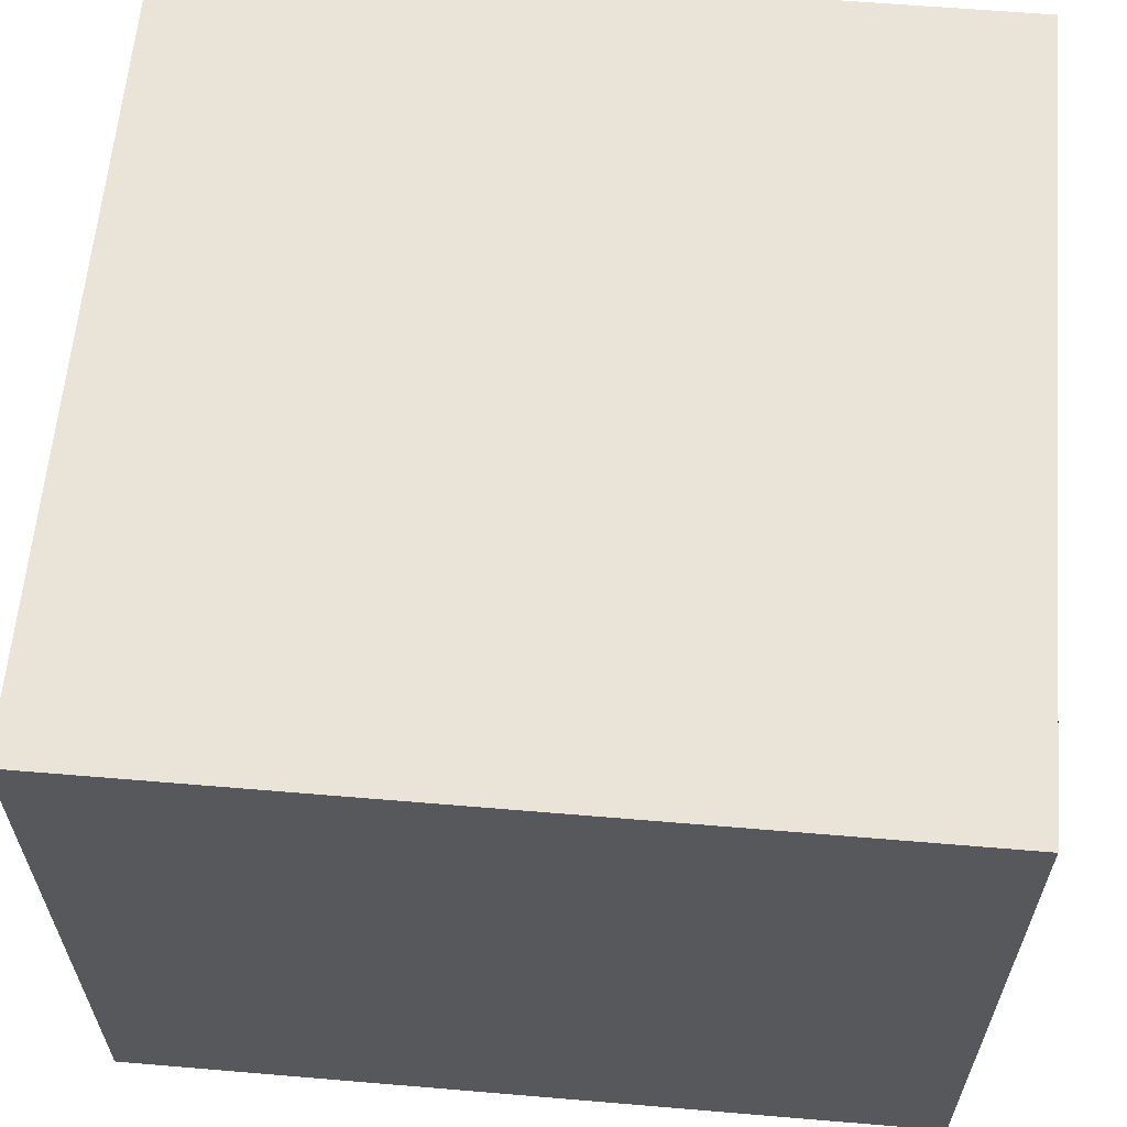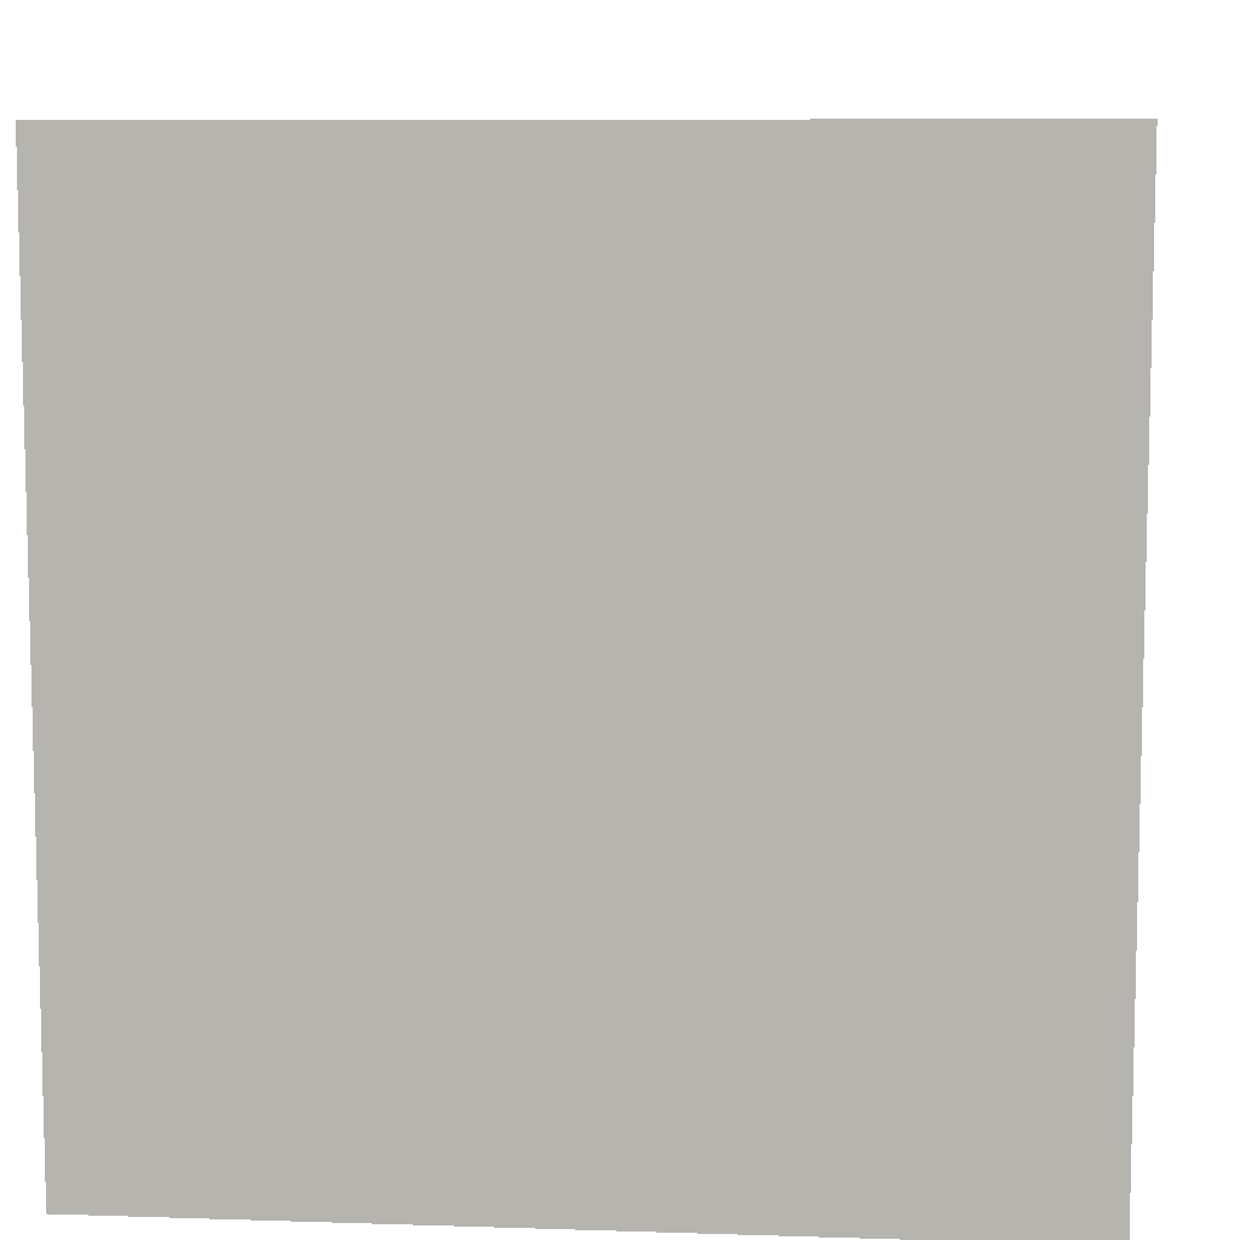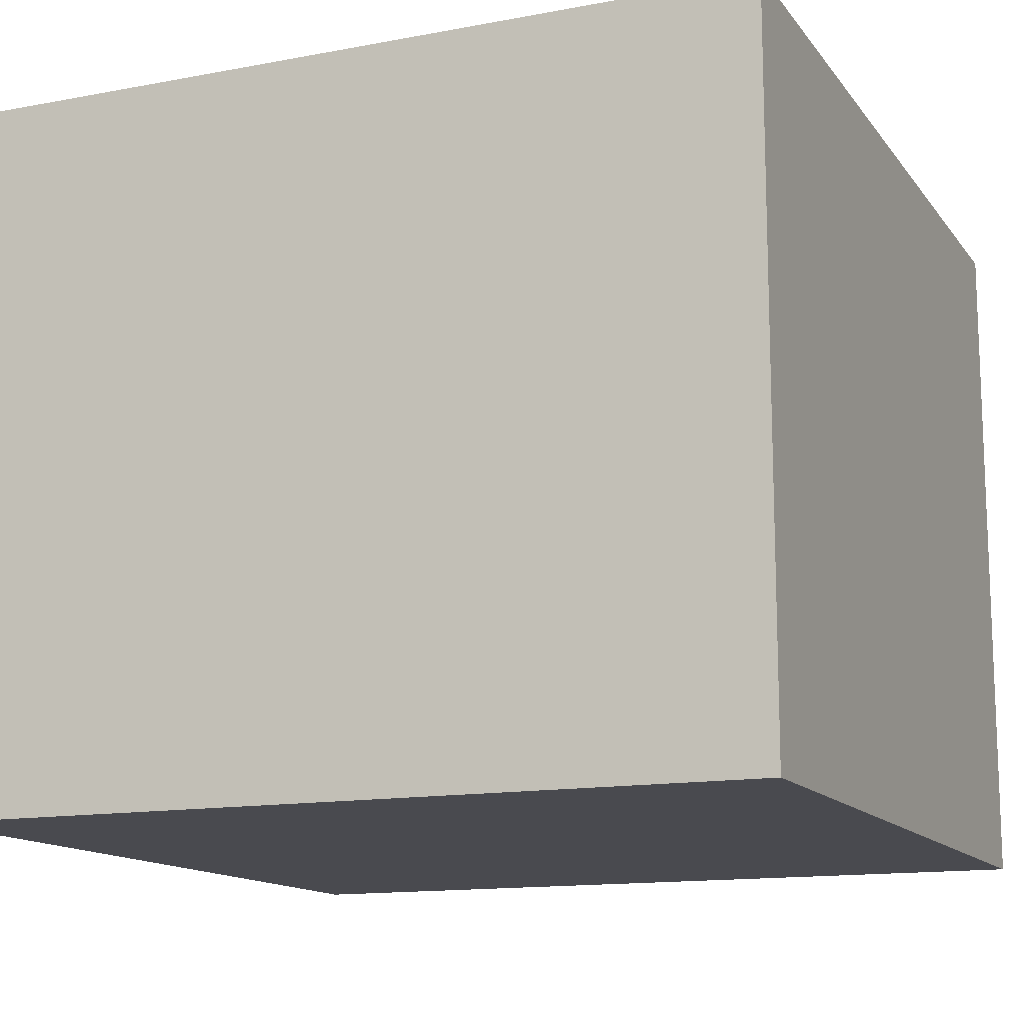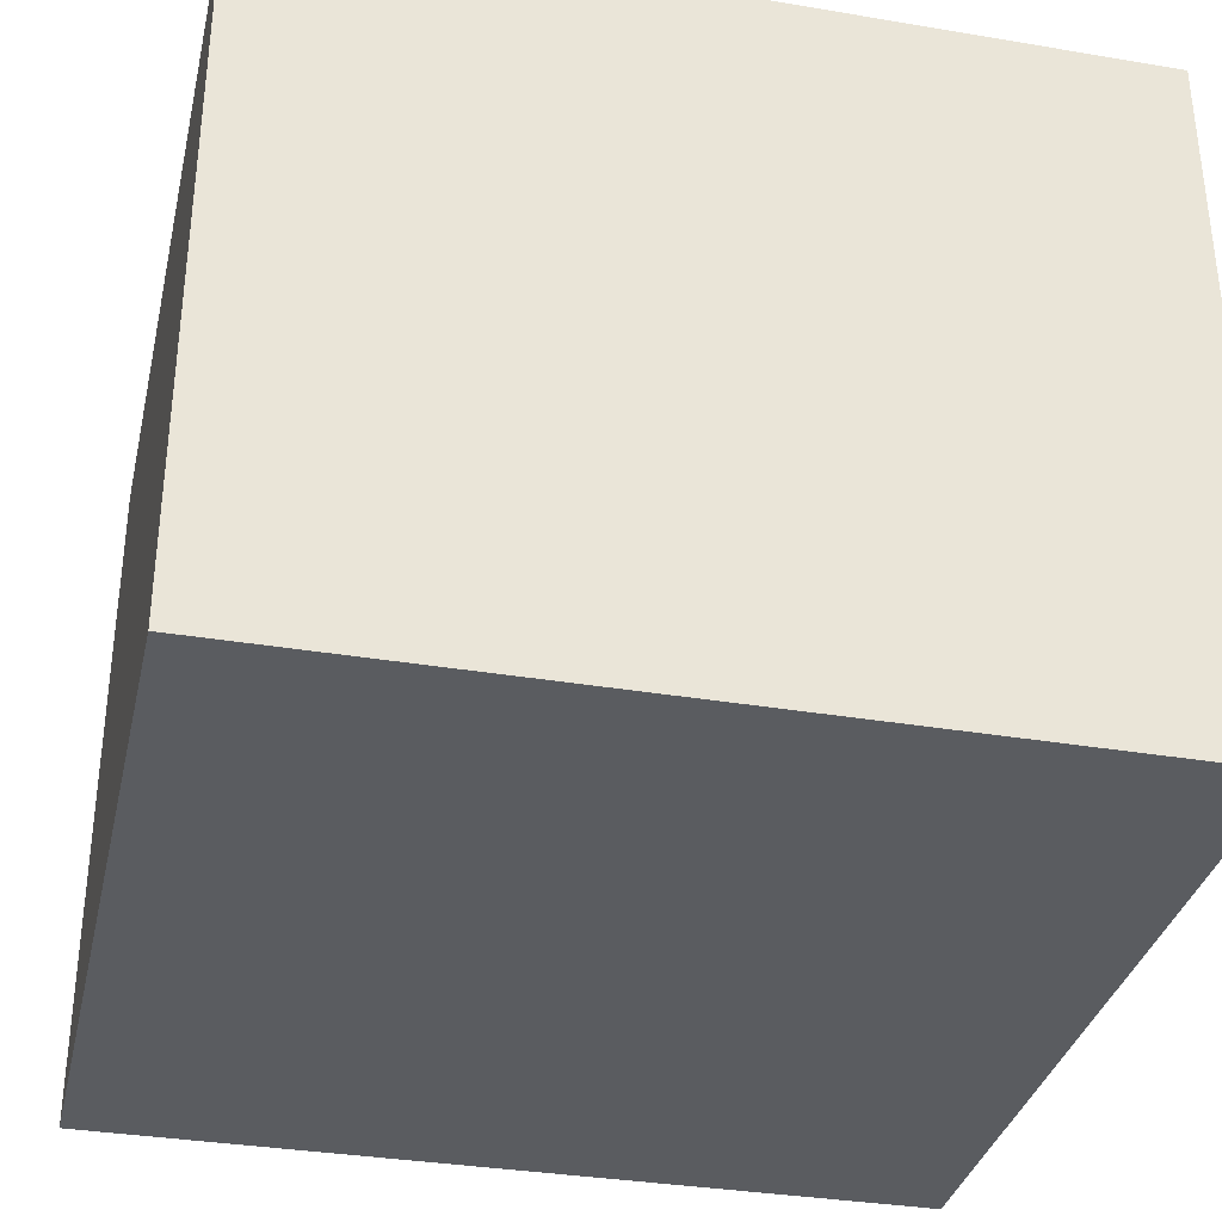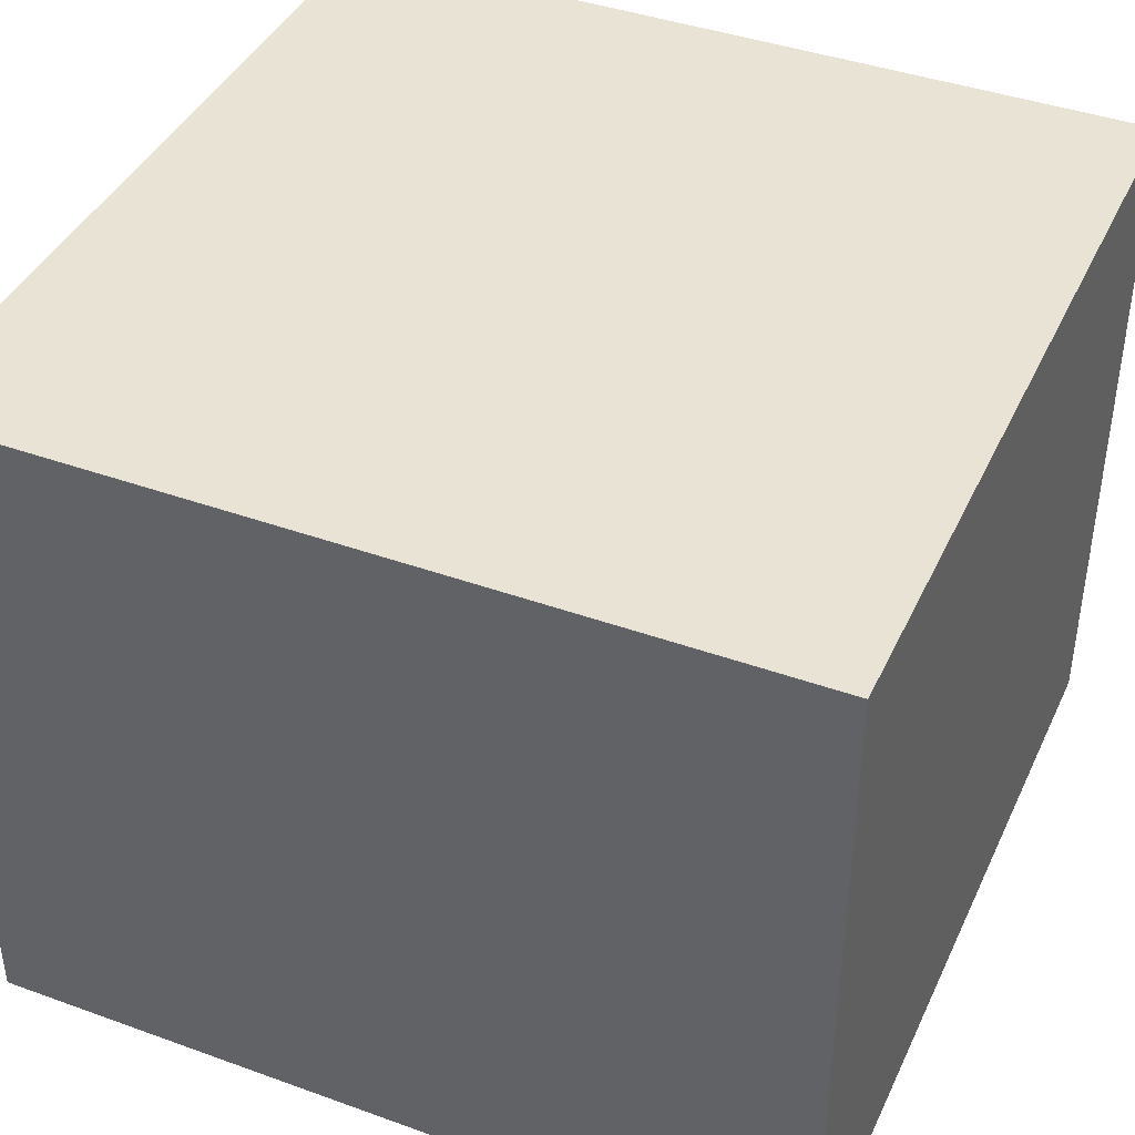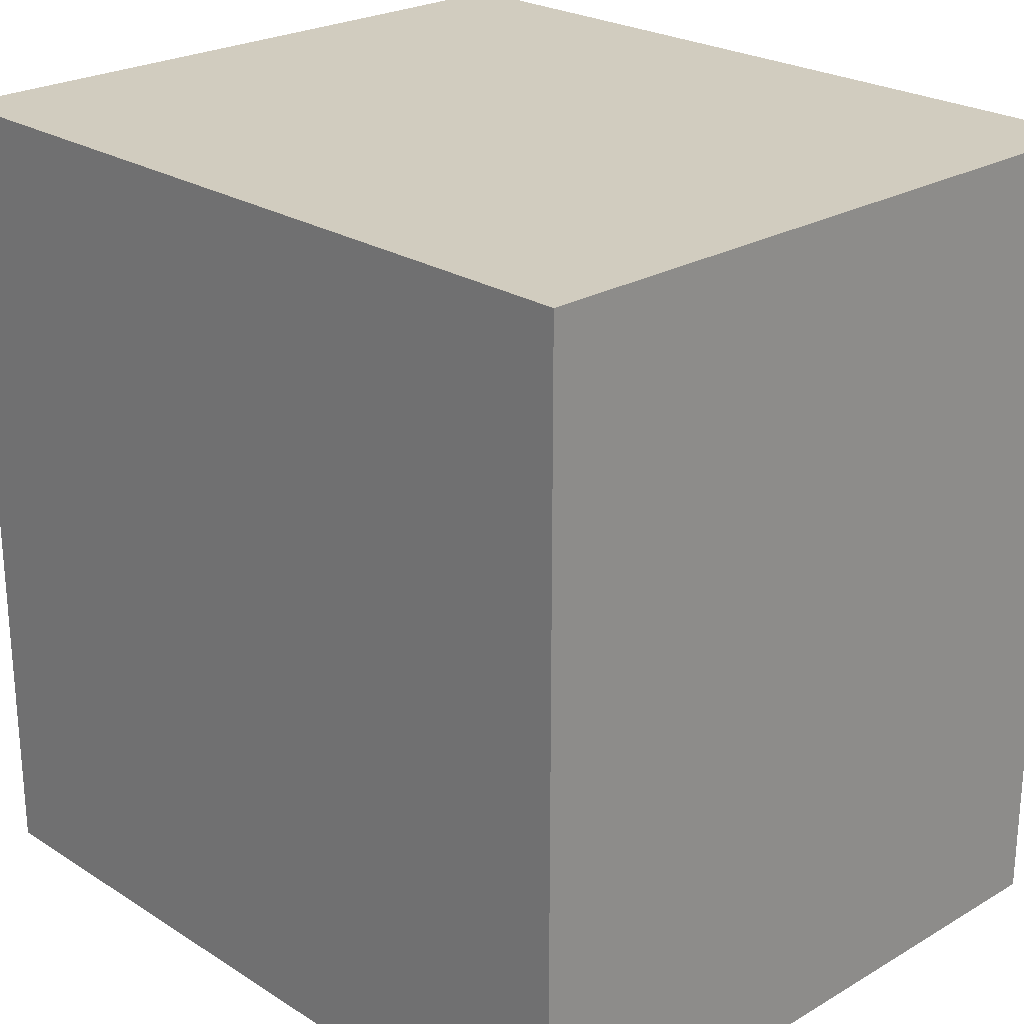
<metadata>
{"format":"obj","ext":"obj","renderer":"f3d","projection":"perspective","resolution":1024,"background":"white","views":[{"elev":61.2,"azim":94.9,"up":"+Y"},{"elev":8.4,"azim":-175.0,"up":"+Z"},{"elev":-13.6,"azim":23.0,"up":"+Y"},{"elev":-34.2,"azim":-102.8,"up":"+Y"},{"elev":41.3,"azim":-66.4,"up":"+Y"},{"elev":24.2,"azim":-133.9,"up":"+Z"}]}
</metadata>
<code>
o Cube
v -0.1058 0.08213 0.1445
v -0.1058 0.08213 1
v -0.9548 0.08213 1
v -0.9548 0.08213 0.1445
v -0.1058 0.8072 0.1445
v -0.1058 0.8072 1
v -0.9548 0.8072 1
v -0.9548 0.8072 0.1445
f 1 3 4
f 5 7 6
f 5 2 1
f 6 3 2
f 7 4 3
f 1 8 5
f 1 2 3
f 5 8 7
f 5 6 2
f 6 7 3
f 7 8 4
f 1 4 8

</code>
